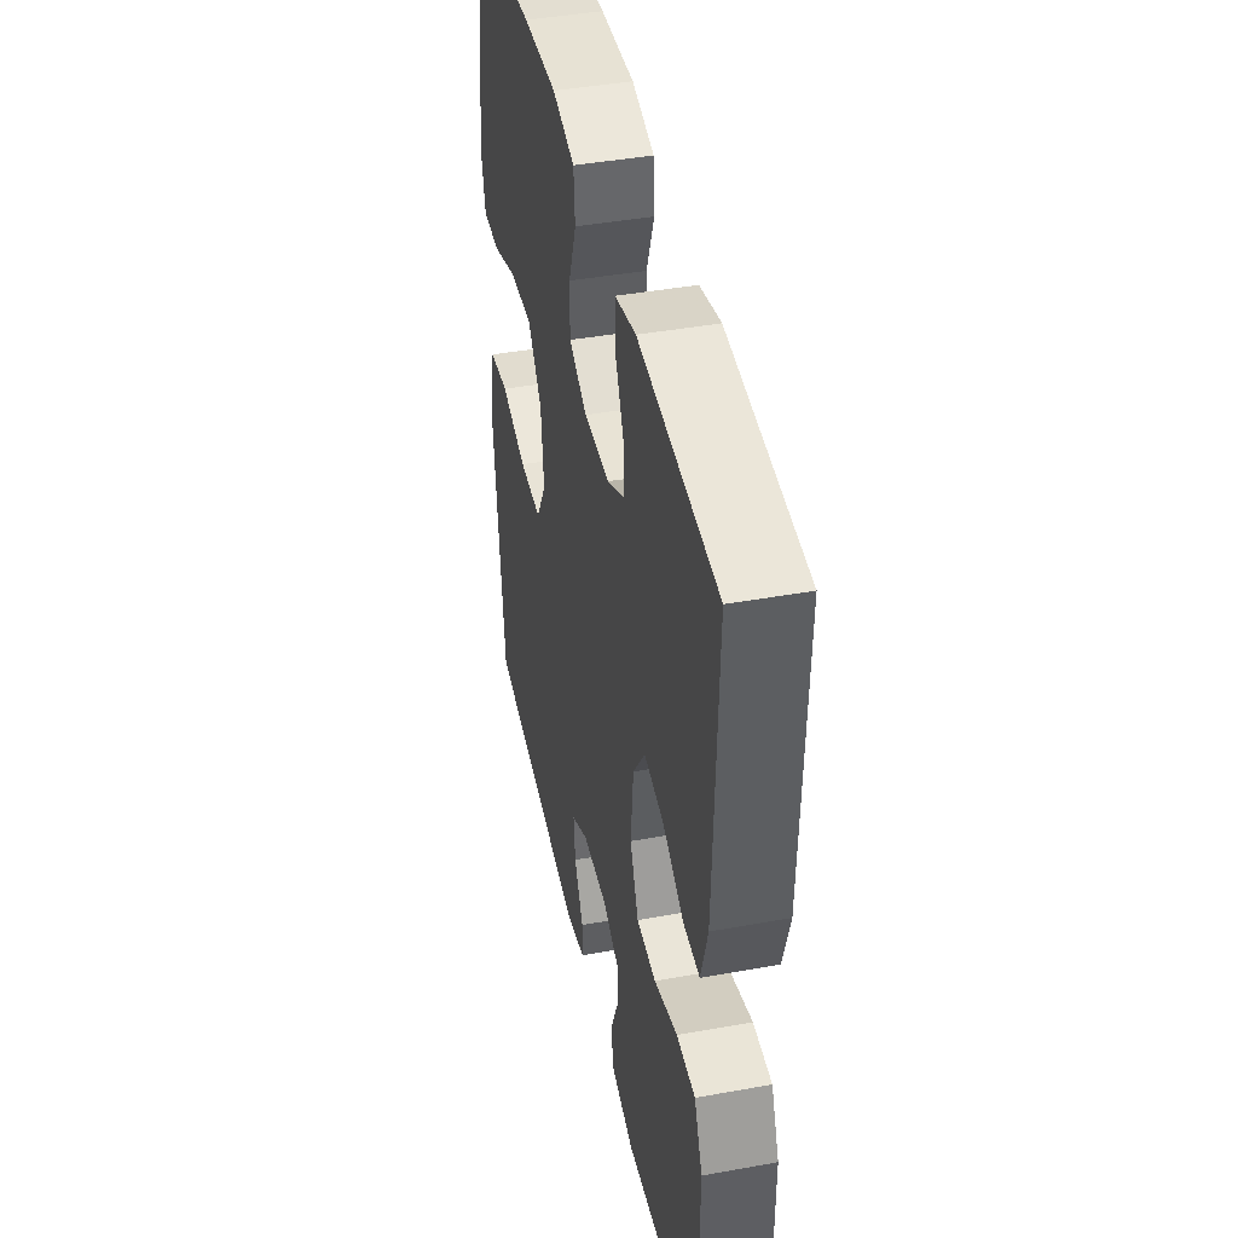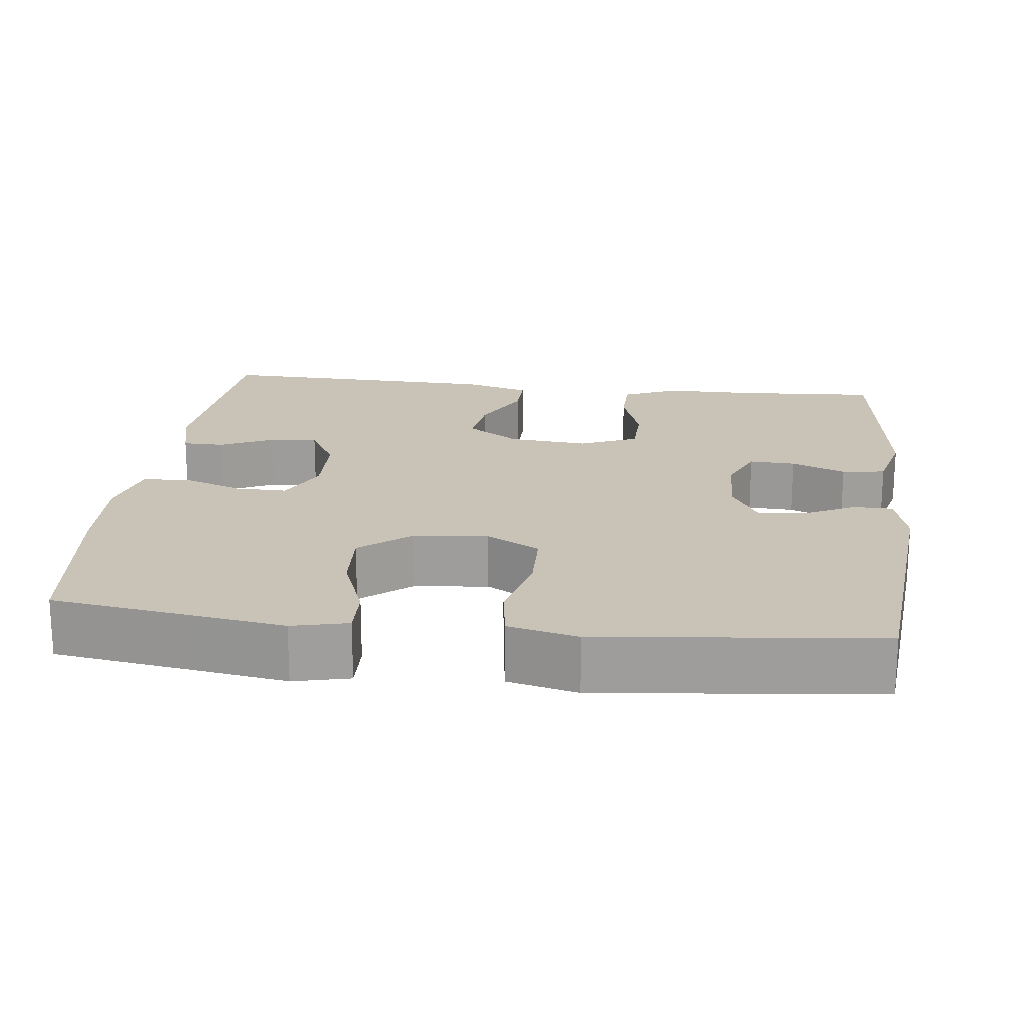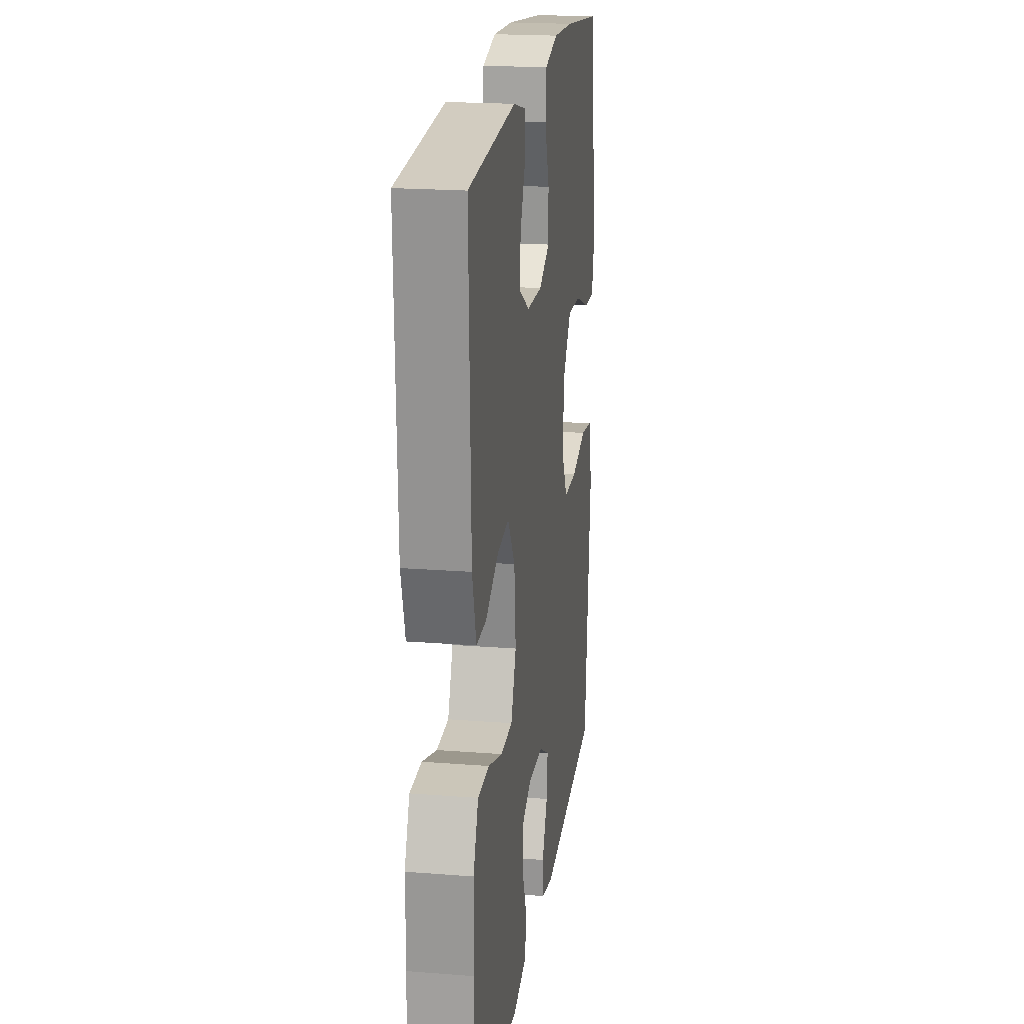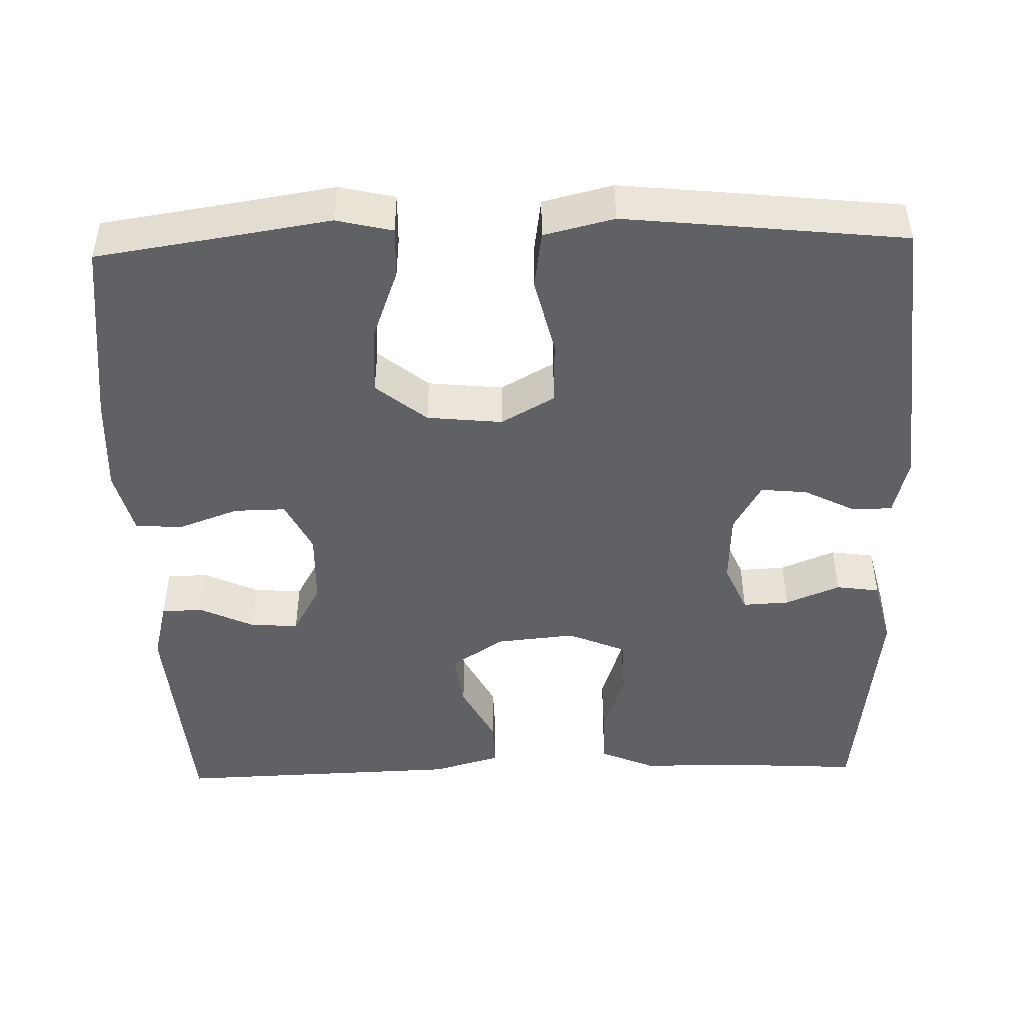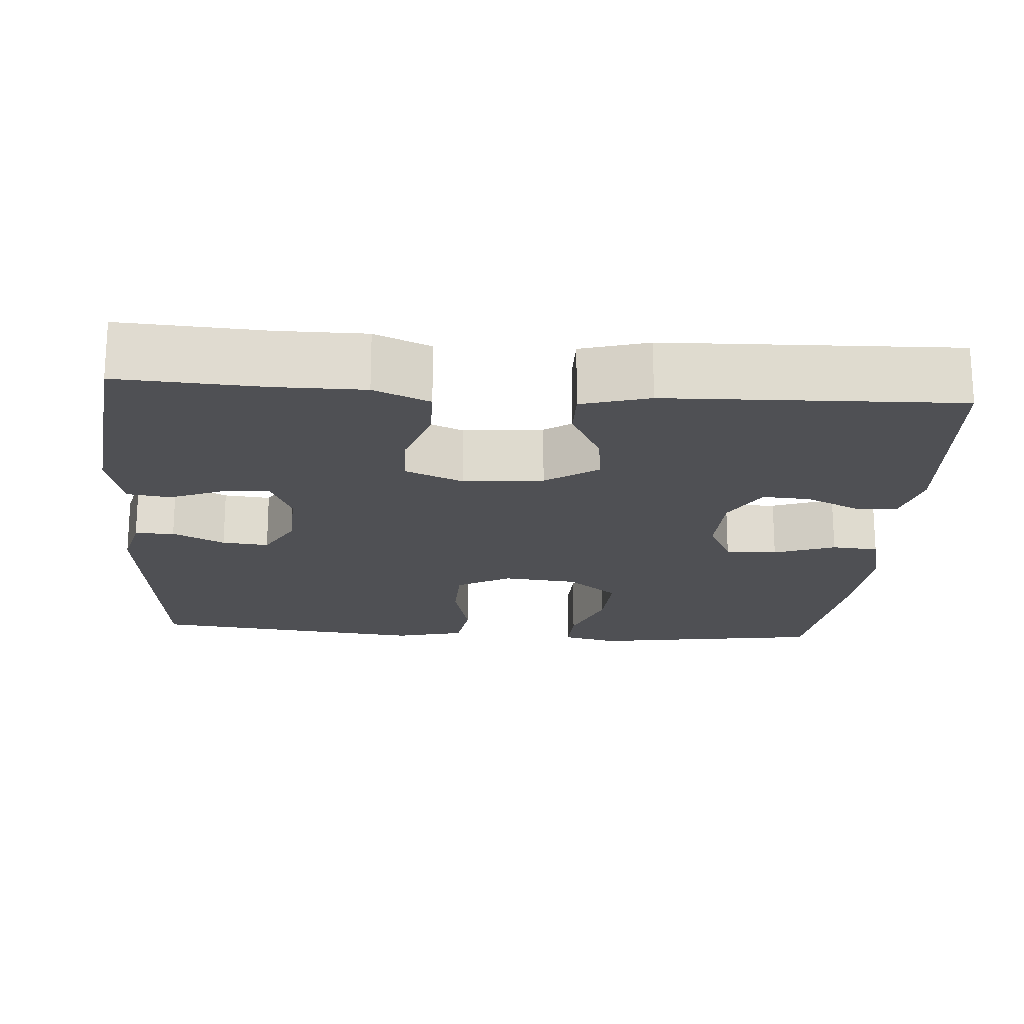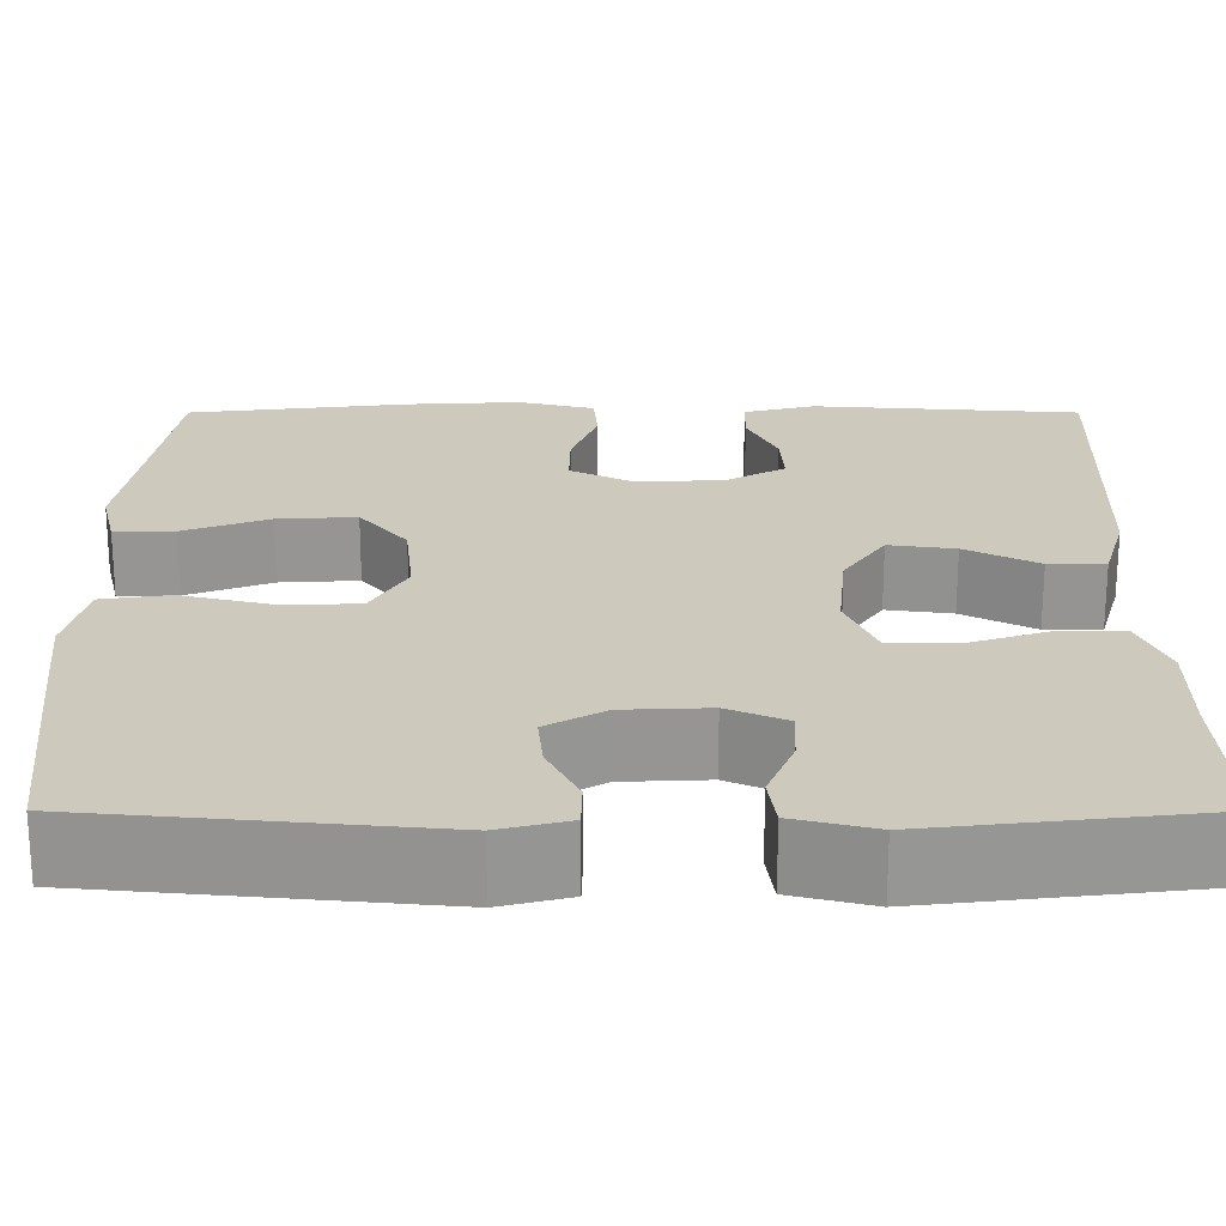
<metadata>
{"format":"obj","ext":"obj","renderer":"f3d","projection":"perspective","resolution":1024,"background":"white","views":[{"elev":43.1,"azim":-102.1,"up":"+Z"},{"elev":19.4,"azim":96.7,"up":"+Y"},{"elev":20.2,"azim":-81.8,"up":"+Z"},{"elev":-46.5,"azim":91.6,"up":"+Y"},{"elev":-19.2,"azim":-94.2,"up":"+Y"},{"elev":-67.3,"azim":180.0,"up":"+Z"}]}
</metadata>
<code>
v -0.5 0.07 0.5
v -0.204 0.07 0.522
v -0.125 0.07 0.502
v -0.124 0.07 0.448
v -0.157 0.07 0.378
v -0.161 0.07 0.316
v -0.095 0.07 0.279
v 0.002 0.07 0.276
v 0.07 0.07 0.309
v 0.069 0.07 0.376
v 0.04 0.07 0.455
v 0.045 0.07 0.515
v 0.129 0.07 0.536
v 0.257 0.07 0.529
v 0.5 0.07 0.5
v 0.528 0.07 0.315
v 0.546 0.07 0.2
v 0.529 0.07 0.128
v 0.463 0.07 0.13
v 0.369 0.07 0.165
v 0.282 0.07 0.17
v 0.229 0.07 0.105
v 0.219 0.07 0.008
v 0.258 0.07 -0.061
v 0.343 0.07 -0.063
v 0.442 0.07 -0.039
v 0.517 0.07 -0.05
v 0.539 0.07 -0.14
v 0.525 0.07 -0.272
v 0.5 0.07 -0.5
v 0.125 0.07 -0.536
v 0.049 0.07 -0.517
v 0.048 0.07 -0.466
v 0.082 0.07 -0.399
v 0.088 0.07 -0.339
v 0.024 0.07 -0.303
v -0.07 0.07 -0.299
v -0.135 0.07 -0.327
v -0.132 0.07 -0.387
v -0.103 0.07 -0.457
v -0.111 0.07 -0.513
v -0.199 0.07 -0.535
v -0.5 0.07 -0.5
v -0.489 0.07 -0.314
v -0.489 0.07 -0.2
v -0.458 0.07 -0.128
v -0.387 0.07 -0.127
v -0.298 0.07 -0.156
v -0.224 0.07 -0.154
v -0.192 0.07 -0.079
v -0.202 0.07 0.024
v -0.248 0.07 0.092
v -0.321 0.07 0.082
v -0.401 0.07 0.041
v -0.463 0.07 0.04
v -0.488 0.07 0.127
v -0.5 0 0.5
v -0.204 0 0.522
v -0.125 0 0.502
v -0.124 0 0.448
v -0.157 0 0.378
v -0.161 0 0.316
v -0.095 0 0.279
v 0.002 0 0.276
v 0.07 0 0.309
v 0.069 0 0.376
v 0.04 0 0.455
v 0.045 0 0.515
v 0.129 0 0.536
v 0.257 0 0.529
v 0.5 0 0.5
v 0.528 0 0.315
v 0.546 0 0.2
v 0.529 0 0.128
v 0.463 0 0.13
v 0.369 0 0.165
v 0.282 0 0.17
v 0.229 0 0.105
v 0.219 0 0.008
v 0.258 0 -0.061
v 0.343 0 -0.063
v 0.442 0 -0.039
v 0.517 0 -0.05
v 0.539 0 -0.14
v 0.525 0 -0.272
v 0.5 0 -0.5
v 0.125 0 -0.536
v 0.049 0 -0.517
v 0.048 0 -0.466
v 0.082 0 -0.399
v 0.088 0 -0.339
v 0.024 0 -0.303
v -0.07 0 -0.299
v -0.135 0 -0.327
v -0.132 0 -0.387
v -0.103 0 -0.457
v -0.111 0 -0.513
v -0.199 0 -0.535
v -0.5 0 -0.5
v -0.489 0 -0.314
v -0.489 0 -0.2
v -0.458 0 -0.128
v -0.387 0 -0.127
v -0.298 0 -0.156
v -0.224 0 -0.154
v -0.192 0 -0.079
v -0.202 0 0.024
v -0.248 0 0.092
v -0.321 0 0.082
v -0.401 0 0.041
v -0.463 0 0.04
v -0.488 0 0.127
f 3 4 5
f 2 3 5
f 1 2 5
f 56 1 5
f 55 56 5
f 54 55 5
f 53 54 5
f 52 53 5 6
f 51 52 6 7
f 50 51 7 8
f 49 50 8 9
f 46 47 48
f 45 46 48
f 44 45 48
f 43 44 48
f 42 43 48
f 41 42 48
f 40 41 48
f 39 40 48
f 38 39 48 49
f 37 38 49 9
f 32 33 34
f 31 32 34
f 30 31 34
f 29 30 34
f 28 29 34
f 27 28 34
f 26 27 34
f 25 26 34
f 24 25 34 35
f 23 24 35 36
f 18 19 20
f 17 18 20
f 16 17 20
f 16 20 21
f 15 16 21
f 14 15 21
f 13 14 21
f 12 13 21
f 11 12 21
f 10 11 21
f 9 10 21 22
f 23 36 37
f 22 23 37
f 9 22 37
f 61 60 59
f 61 59 58
f 61 58 57
f 61 57 112
f 61 112 111
f 61 111 110
f 61 110 109
f 62 61 109 108
f 63 62 108 107
f 64 63 107 106
f 65 64 106 105
f 104 103 102
f 104 102 101
f 104 101 100
f 104 100 99
f 104 99 98
f 104 98 97
f 104 97 96
f 104 96 95
f 105 104 95 94
f 65 105 94 93
f 90 89 88
f 90 88 87
f 90 87 86
f 90 86 85
f 90 85 84
f 90 84 83
f 90 83 82
f 90 82 81
f 91 90 81 80
f 92 91 80 79
f 76 75 74
f 76 74 73
f 76 73 72
f 77 76 72
f 77 72 71
f 77 71 70
f 77 70 69
f 77 69 68
f 77 68 67
f 77 67 66
f 78 77 66 65
f 93 92 79
f 93 79 78
f 93 78 65
f 1 57 58 2
f 2 58 59 3
f 3 59 60 4
f 4 60 61 5
f 5 61 62 6
f 6 62 63 7
f 7 63 64 8
f 8 64 65 9
f 9 65 66 10
f 10 66 67 11
f 11 67 68 12
f 12 68 69 13
f 13 69 70 14
f 14 70 71 15
f 15 71 72 16
f 16 72 73 17
f 17 73 74 18
f 18 74 75 19
f 19 75 76 20
f 20 76 77 21
f 21 77 78 22
f 22 78 79 23
f 23 79 80 24
f 24 80 81 25
f 25 81 82 26
f 26 82 83 27
f 27 83 84 28
f 28 84 85 29
f 29 85 86 30
f 30 86 87 31
f 31 87 88 32
f 32 88 89 33
f 33 89 90 34
f 34 90 91 35
f 35 91 92 36
f 36 92 93 37
f 37 93 94 38
f 38 94 95 39
f 39 95 96 40
f 40 96 97 41
f 41 97 98 42
f 42 98 99 43
f 43 99 100 44
f 44 100 101 45
f 45 101 102 46
f 46 102 103 47
f 47 103 104 48
f 48 104 105 49
f 49 105 106 50
f 50 106 107 51
f 51 107 108 52
f 52 108 109 53
f 53 109 110 54
f 54 110 111 55
f 55 111 112 56
f 56 112 57 1

</code>
